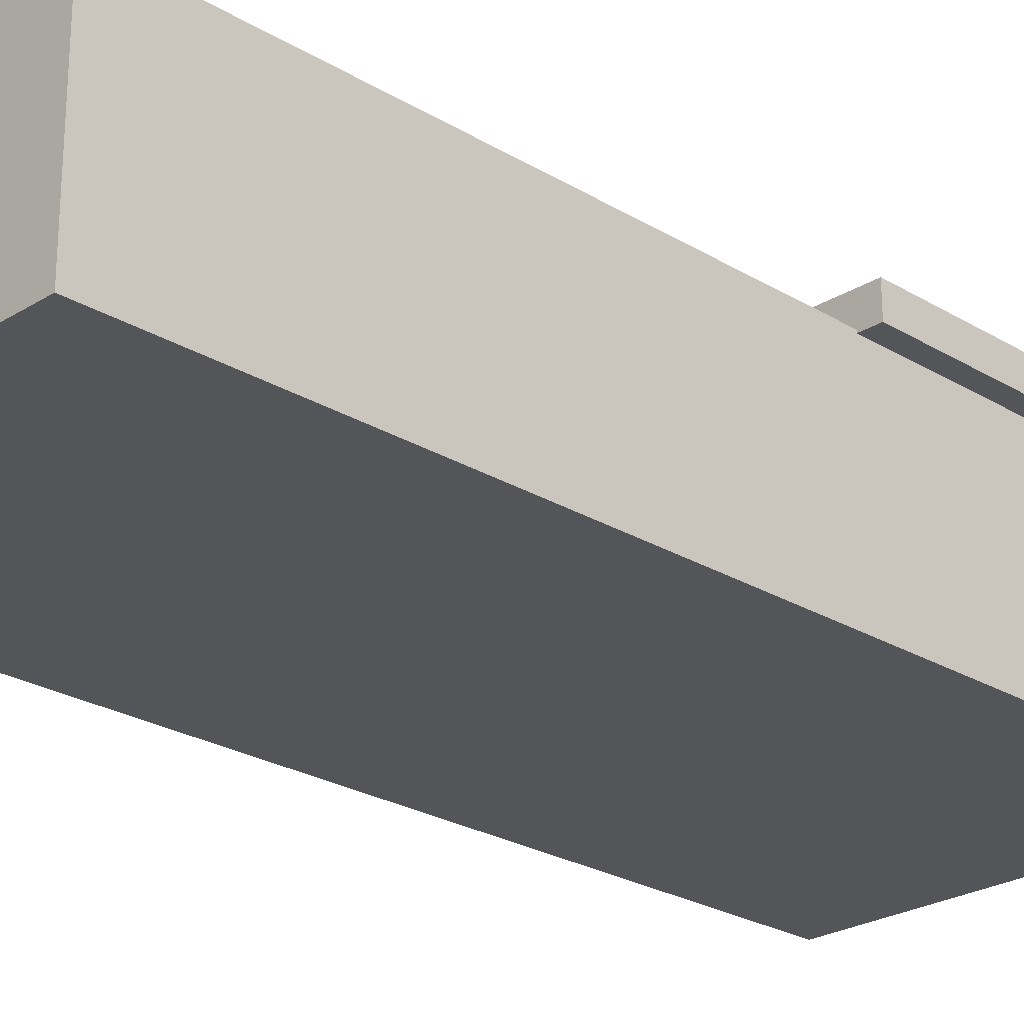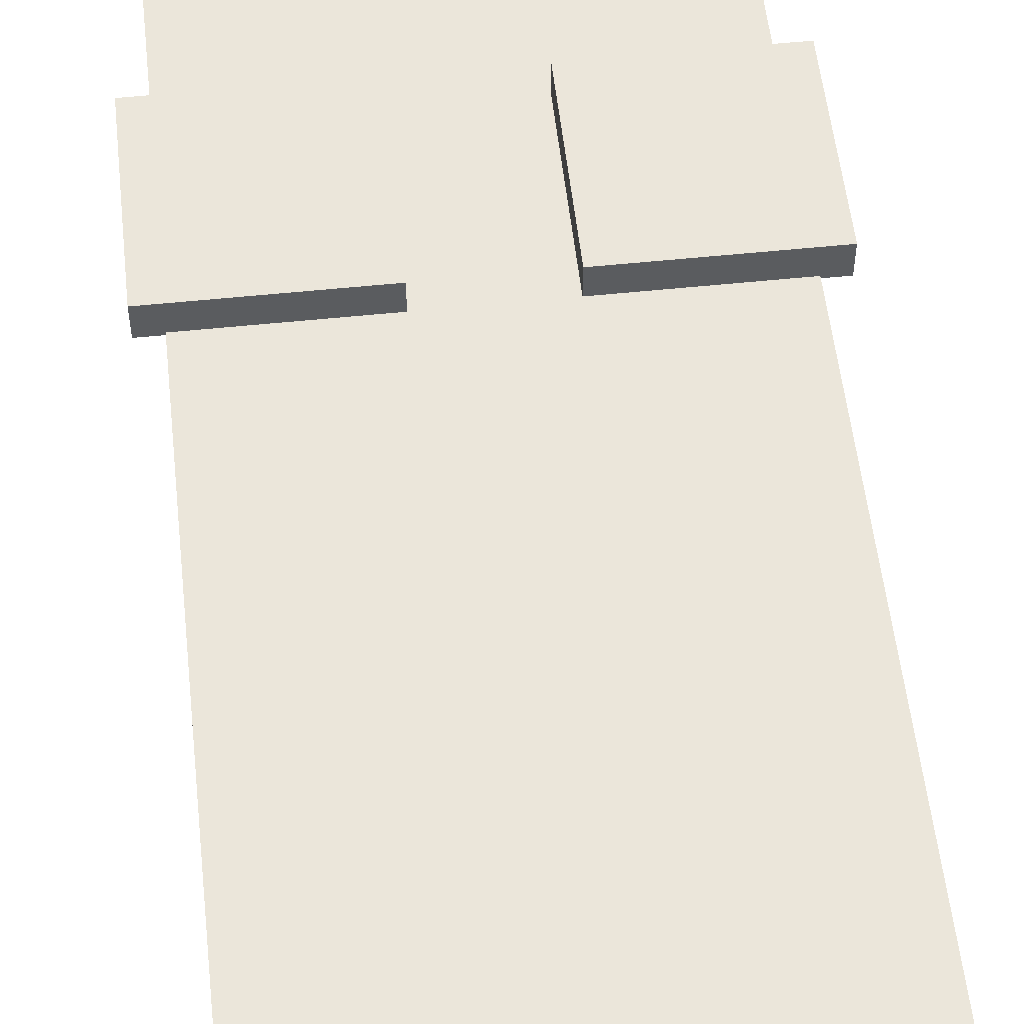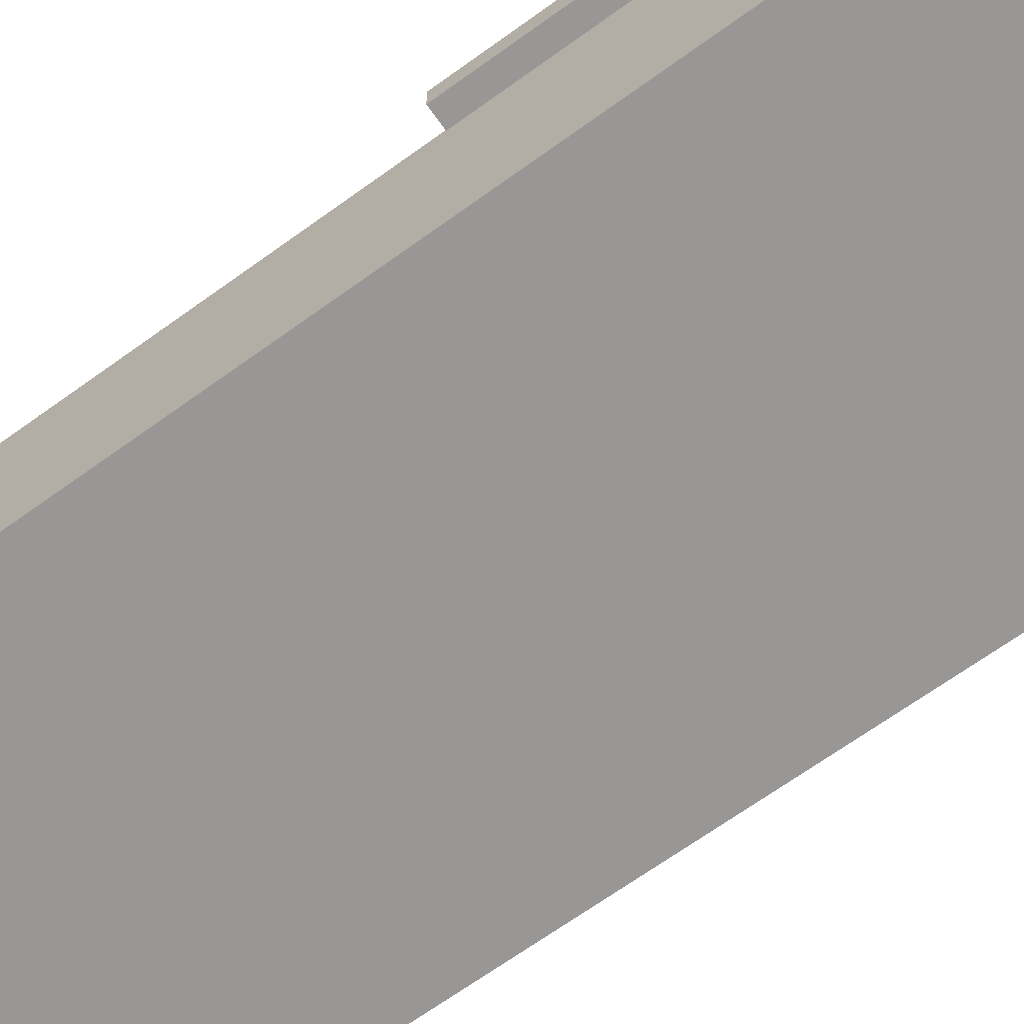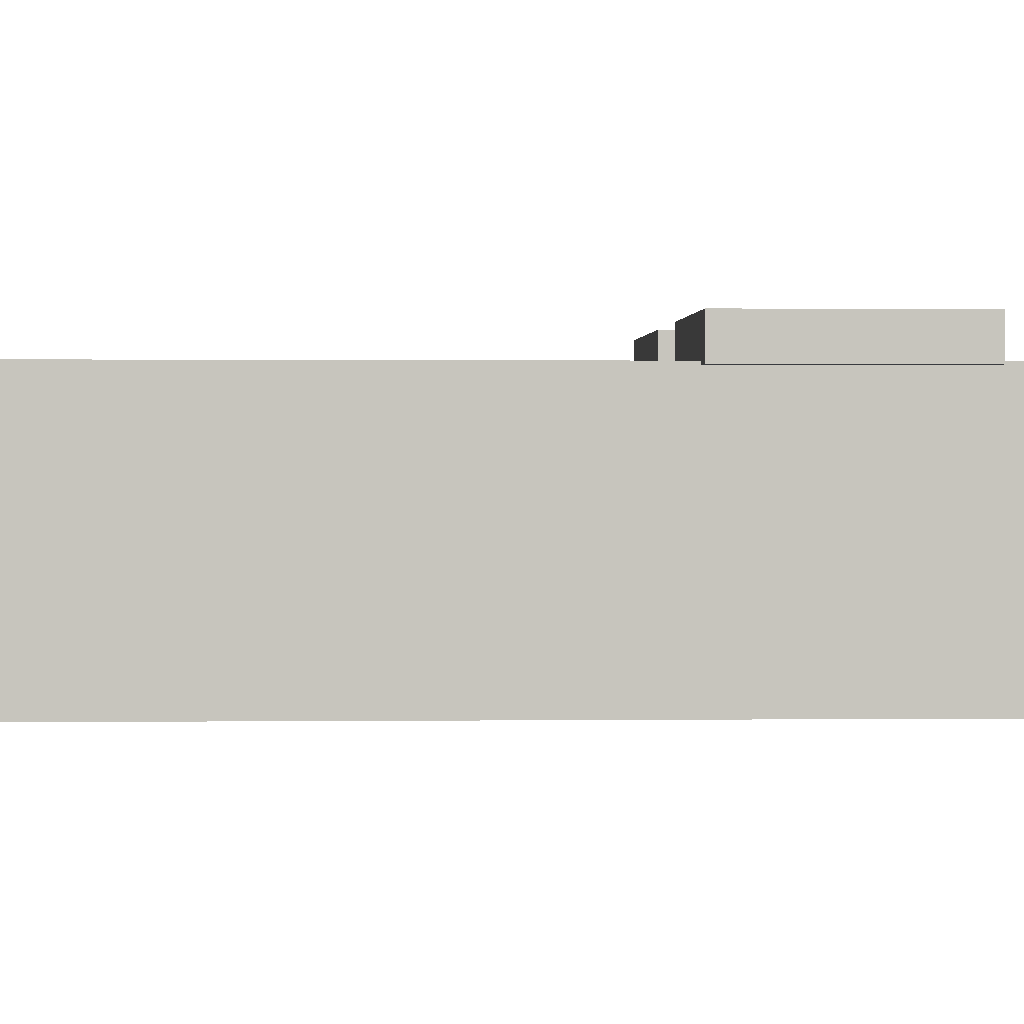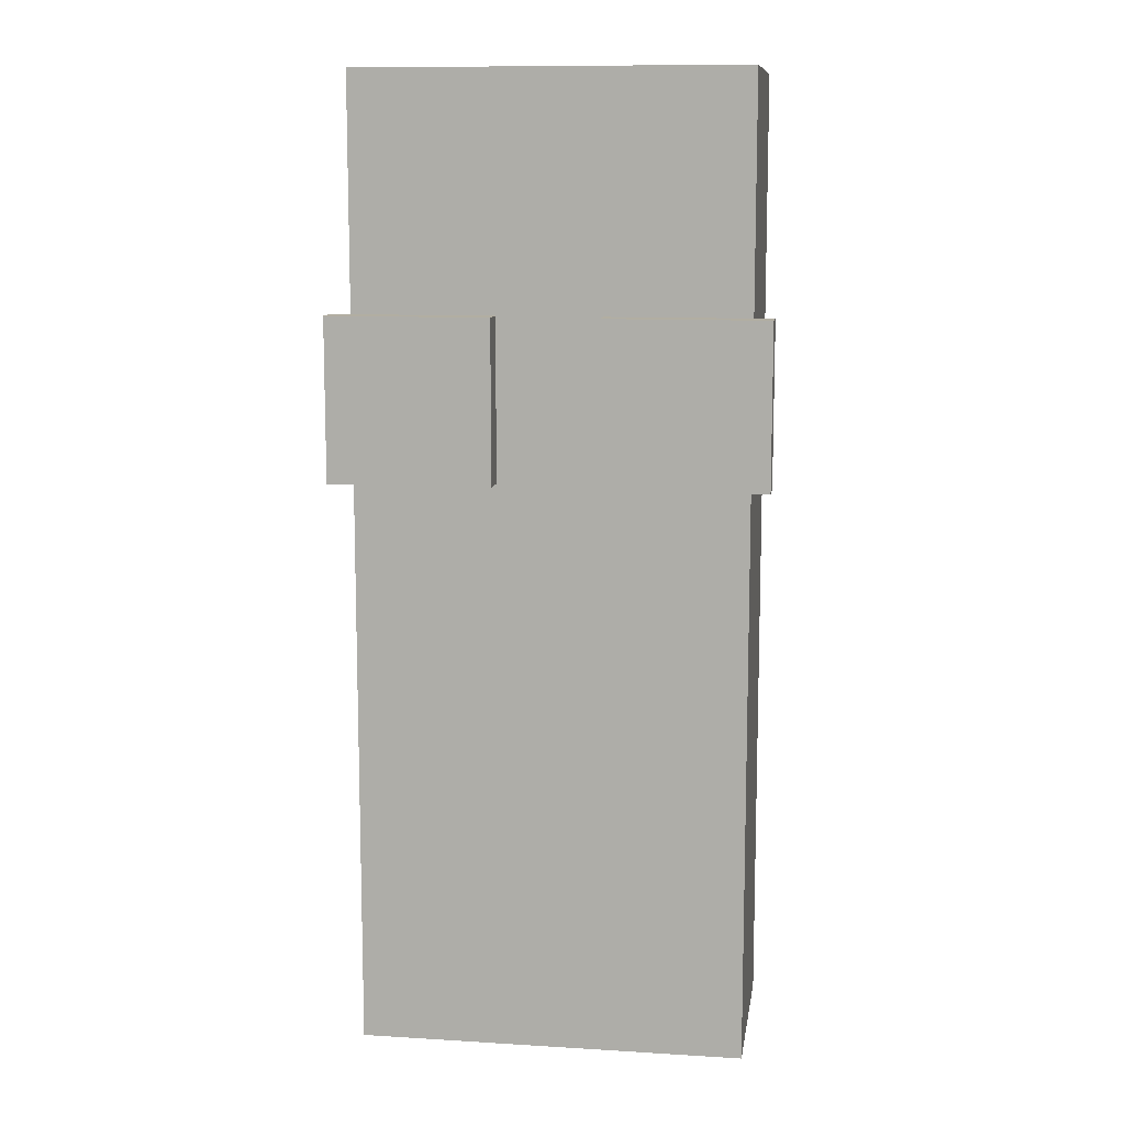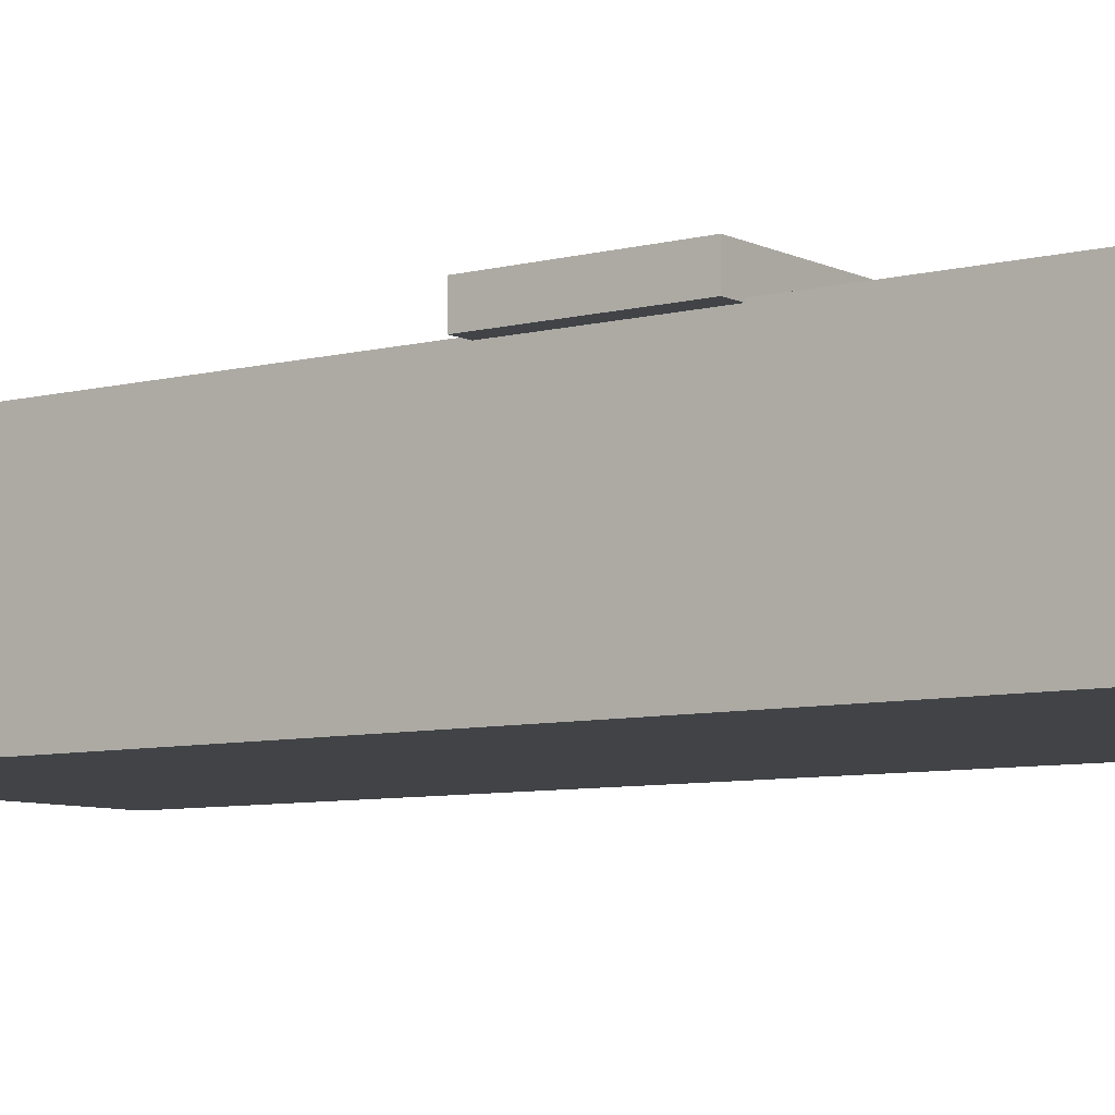
<metadata>
{"format":"obj","ext":"obj","renderer":"f3d","projection":"perspective","resolution":1024,"background":"white","views":[{"elev":-24.8,"azim":45.4,"up":"+Z"},{"elev":54.9,"azim":-6.3,"up":"+Z"},{"elev":-68.3,"azim":125.8,"up":"+Z"},{"elev":0.5,"azim":86.9,"up":"+Z"},{"elev":10.7,"azim":8.6,"up":"+Y"},{"elev":-7.3,"azim":126.6,"up":"+Z"}]}
</metadata>
<code>
o 立方体.006
v 0.4 2 -0.2
v 0.4 0 0.2
v 0.4 0 -0.2
v 0.4 2 0.2
v -0.4 0 0.2
v -0.4 2 0.2
v -0.4 0 -0.2
v -0.4 2 -0.2
v -0.1073 1.523 0.1952
v -0.1073 1.189 0.2561
v -0.1073 1.189 0.1952
v -0.1073 1.523 0.2561
v -0.4409 1.189 0.2561
v -0.4409 1.523 0.2561
v -0.4409 1.189 0.1952
v -0.4409 1.523 0.1952
v 0.4409 1.523 0.1952
v 0.4409 1.189 0.2561
v 0.4409 1.189 0.1952
v 0.4409 1.523 0.2561
v 0.1073 1.189 0.2561
v 0.1073 1.523 0.2561
v 0.1073 1.189 0.1952
v 0.1073 1.523 0.1952
f 1 2 3
f 4 5 2
f 6 7 5
f 8 3 7
f 5 3 2
f 4 8 6
f 9 10 11
f 12 13 10
f 14 15 13
f 16 11 15
f 13 11 10
f 12 16 14
f 17 18 19
f 20 21 18
f 22 23 21
f 24 19 23
f 21 19 18
f 20 24 22
f 1 4 2
f 4 6 5
f 6 8 7
f 8 1 3
f 5 7 3
f 4 1 8
f 9 12 10
f 12 14 13
f 14 16 15
f 16 9 11
f 13 15 11
f 12 9 16
f 17 20 18
f 20 22 21
f 22 24 23
f 24 17 19
f 21 23 19
f 20 17 24

</code>
